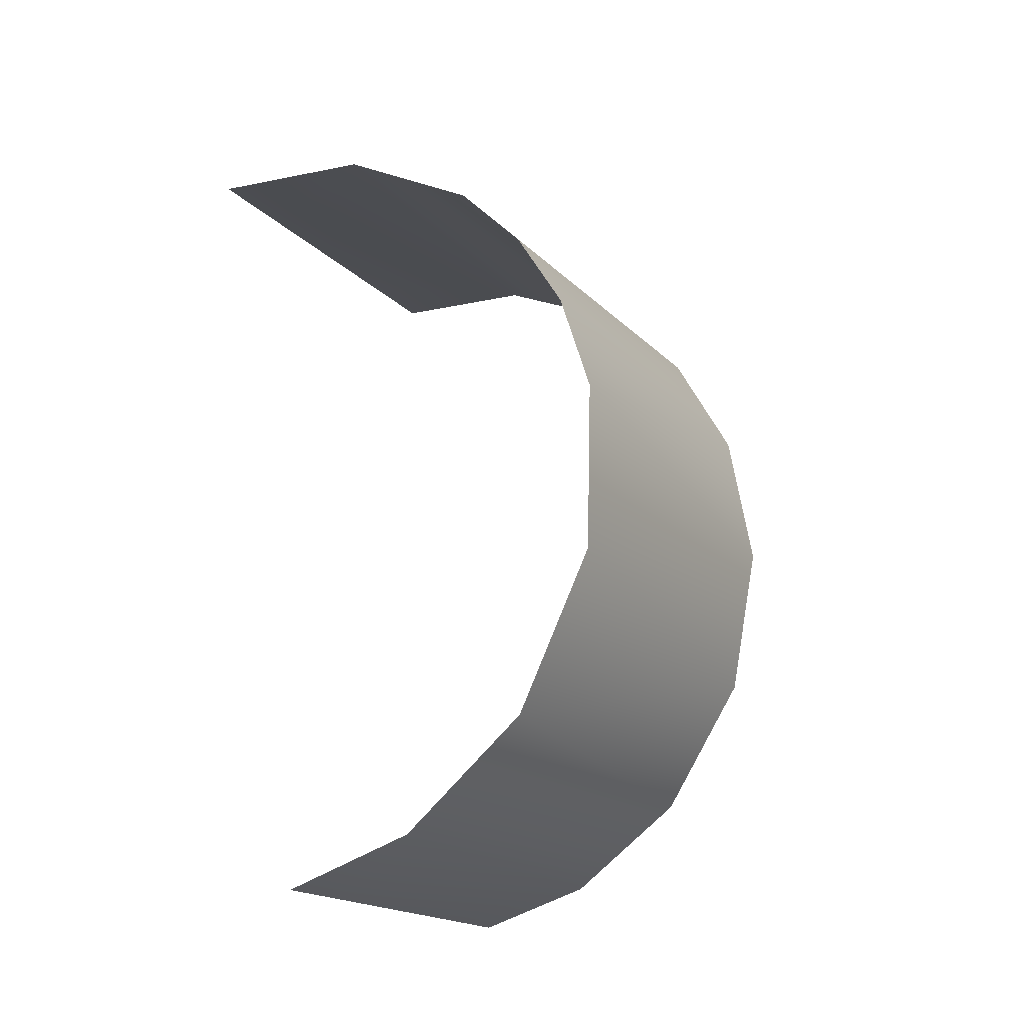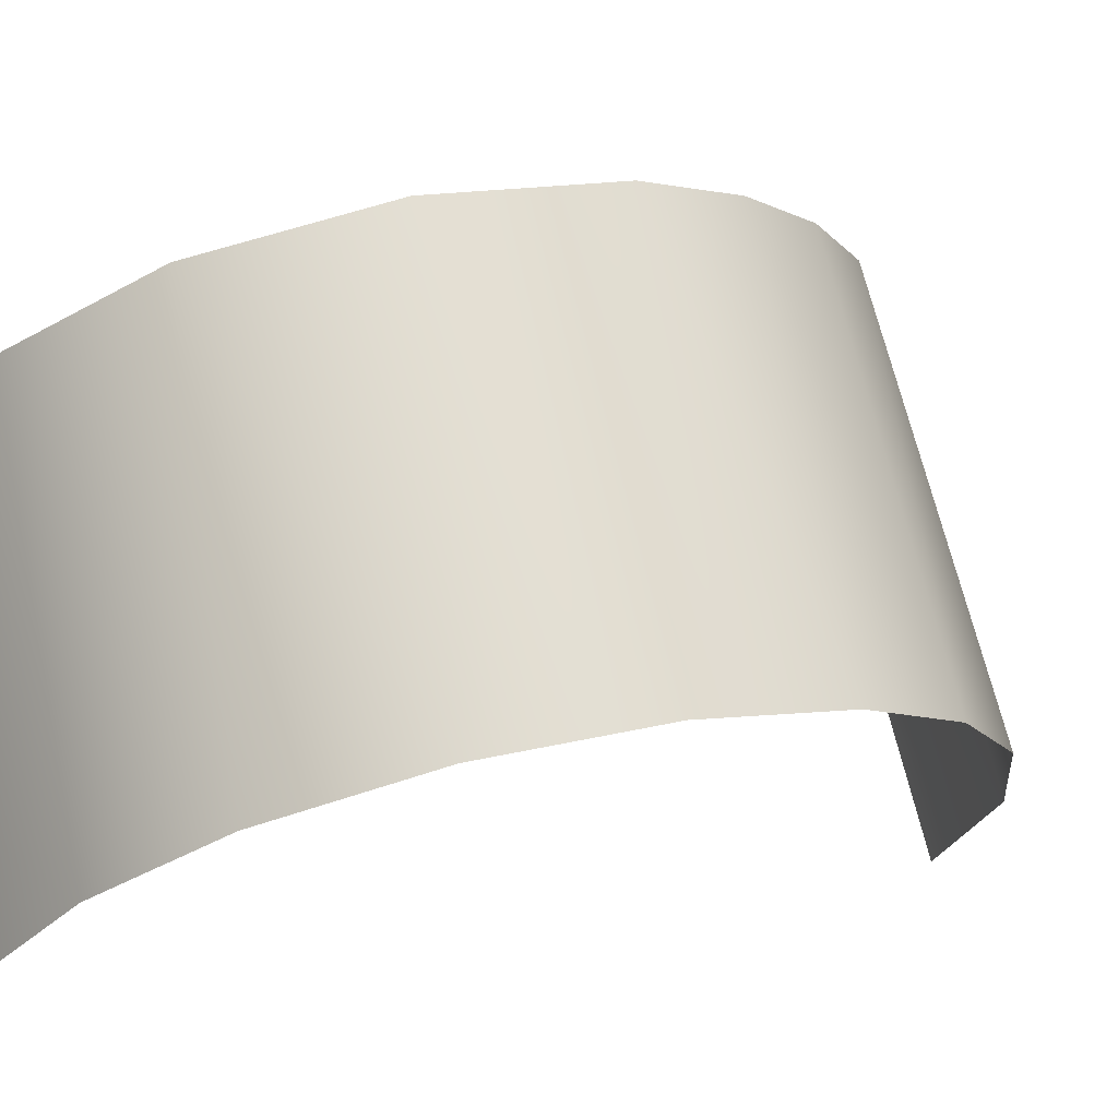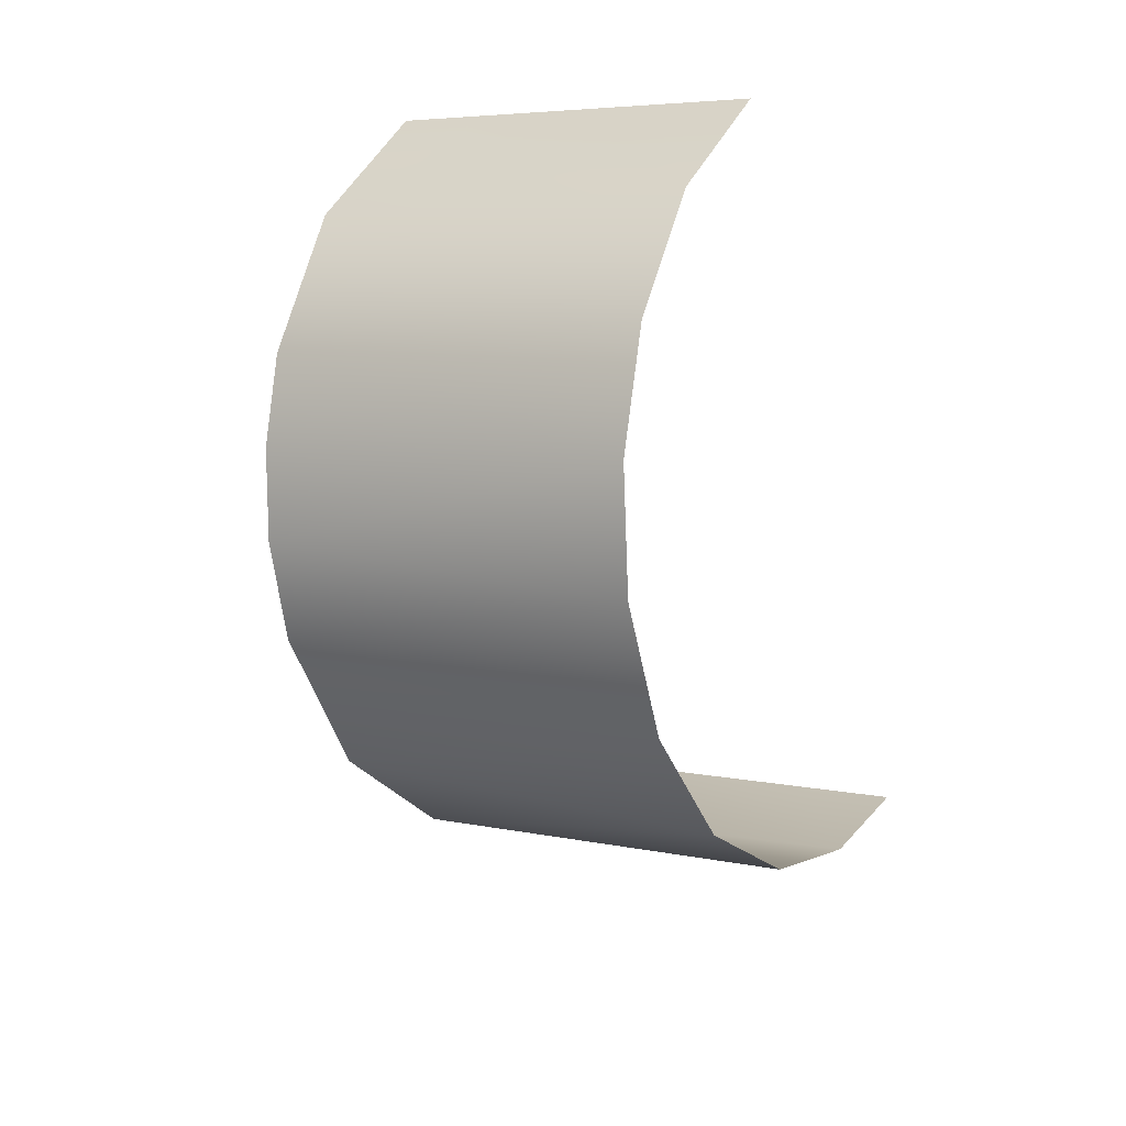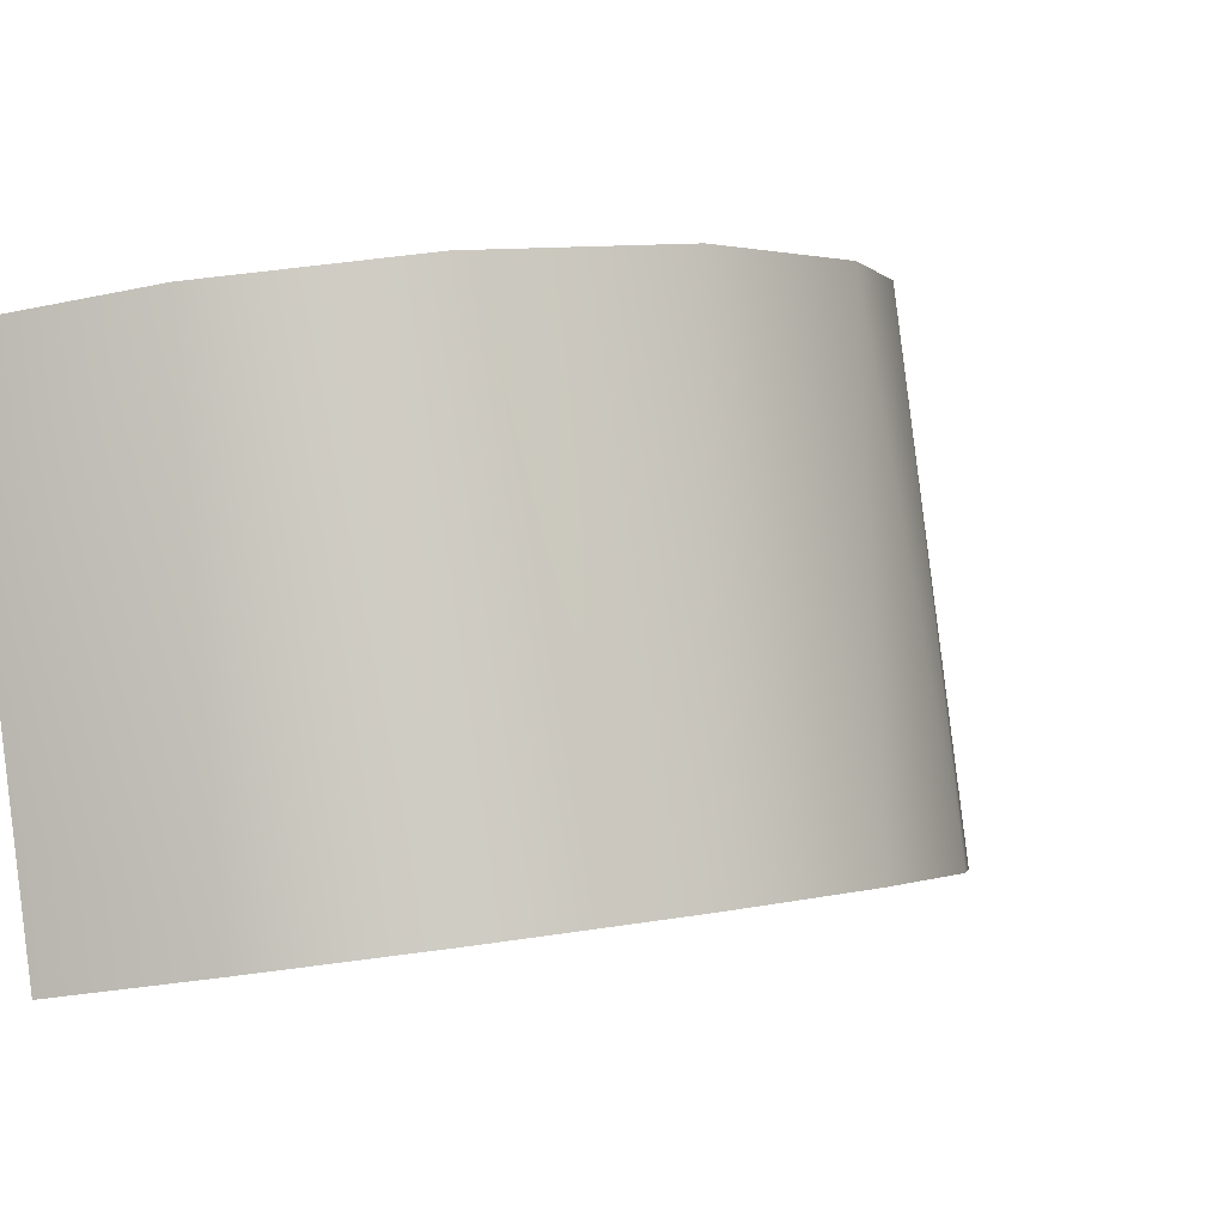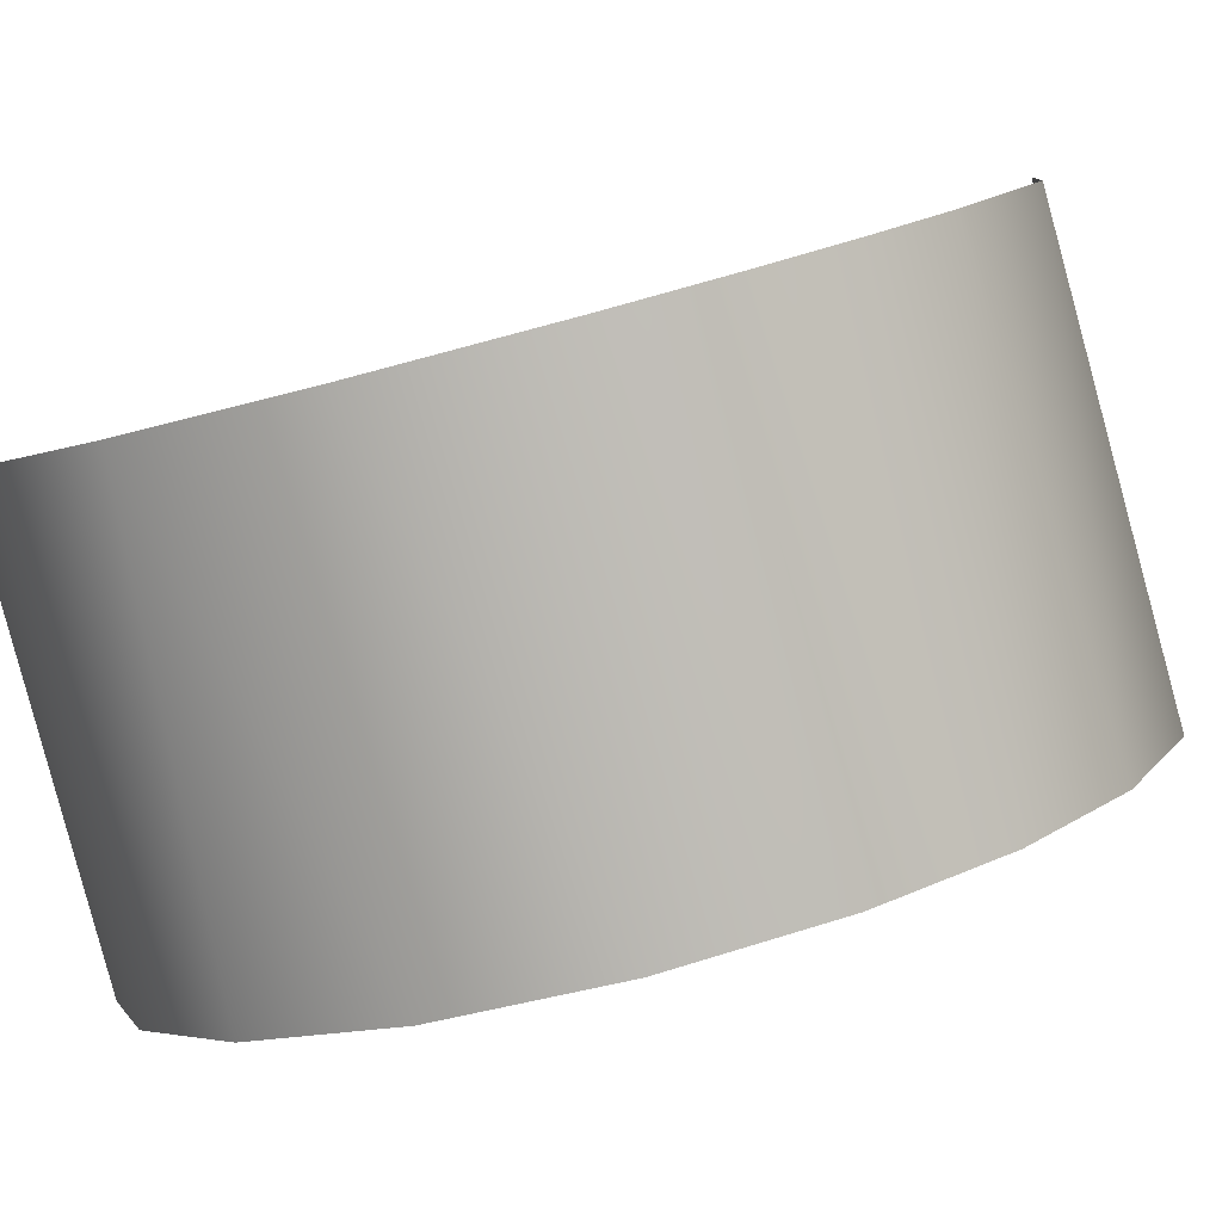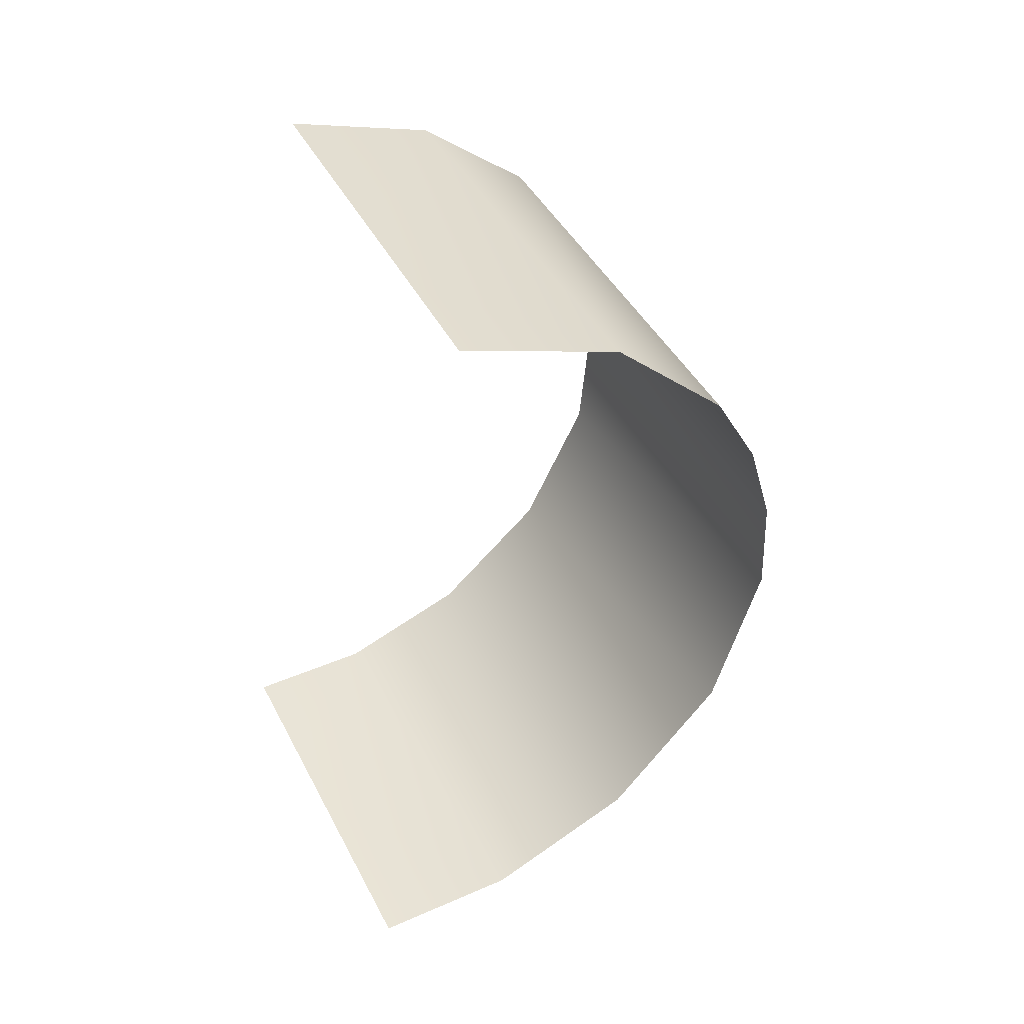
<metadata>
{"format":"obj","ext":"obj","renderer":"f3d","projection":"perspective","resolution":1024,"background":"white","views":[{"elev":-34.9,"azim":-150.3,"up":"+Z"},{"elev":-27.2,"azim":-115.9,"up":"+Y"},{"elev":34.8,"azim":-60.9,"up":"+Z"},{"elev":-17.3,"azim":-151.0,"up":"+Y"},{"elev":5.1,"azim":-97.1,"up":"+Y"},{"elev":26.7,"azim":153.4,"up":"+Z"}]}
</metadata>
<code>
o Group25/mesh26/mesh26-geometry#mesh26-geometry
v -0.05688 0.5463 0.7858
v -0.04804 0.5493 0.7973
v -0.05688 0.4838 0.8025
v -0.04424 0.4879 0.8176
v -0.06277 0.5427 0.7726
v -0.02764 0.5531 0.8114
v -0.0641 0.479 0.7844
v -0.02489 0.491 0.8292
v -0.06549 0.5385 0.7569
v -0.000905 0.5234 0.8253
v -0.06487 0.4731 0.7624
v -0.000905 0.539 0.8212
v -0.000905 0.5078 0.8295
v -0.06094 0.5317 0.7314
v -0.000905 0.5546 0.817
v -0.000905 0.4922 0.8337
v -0.05688 0.4671 0.7401
v -0.04545 0.5258 0.7093
v -0.04088 0.4623 0.7222
v -0.02334 0.5222 0.696
v -0.02076 0.4595 0.7119
v -0.000905 0.4899 0.7005
v -0.000905 0.4743 0.7047
v -0.000905 0.5056 0.6963
v -0.000905 0.4587 0.7088
v -0.000905 0.5212 0.6921
f 1 2 3
f 3 2 1
f 2 4 3
f 3 4 2
f 5 1 3
f 3 1 5
f 6 4 2
f 2 4 6
f 5 3 7
f 7 3 5
f 6 8 4
f 4 8 6
f 9 5 7
f 7 5 9
f 6 10 8
f 8 10 6
f 9 7 11
f 11 7 9
f 6 12 10
f 10 12 6
f 10 13 8
f 8 13 10
f 14 9 11
f 11 9 14
f 15 12 6
f 6 12 15
f 13 16 8
f 8 16 13
f 14 11 17
f 17 11 14
f 18 14 17
f 17 14 18
f 18 17 19
f 19 17 18
f 18 19 20
f 20 19 18
f 20 19 21
f 21 19 20
f 20 21 22
f 22 21 20
f 22 21 23
f 23 21 22
f 20 22 24
f 24 22 20
f 23 21 25
f 25 21 23
f 20 24 26
f 26 24 20

</code>
